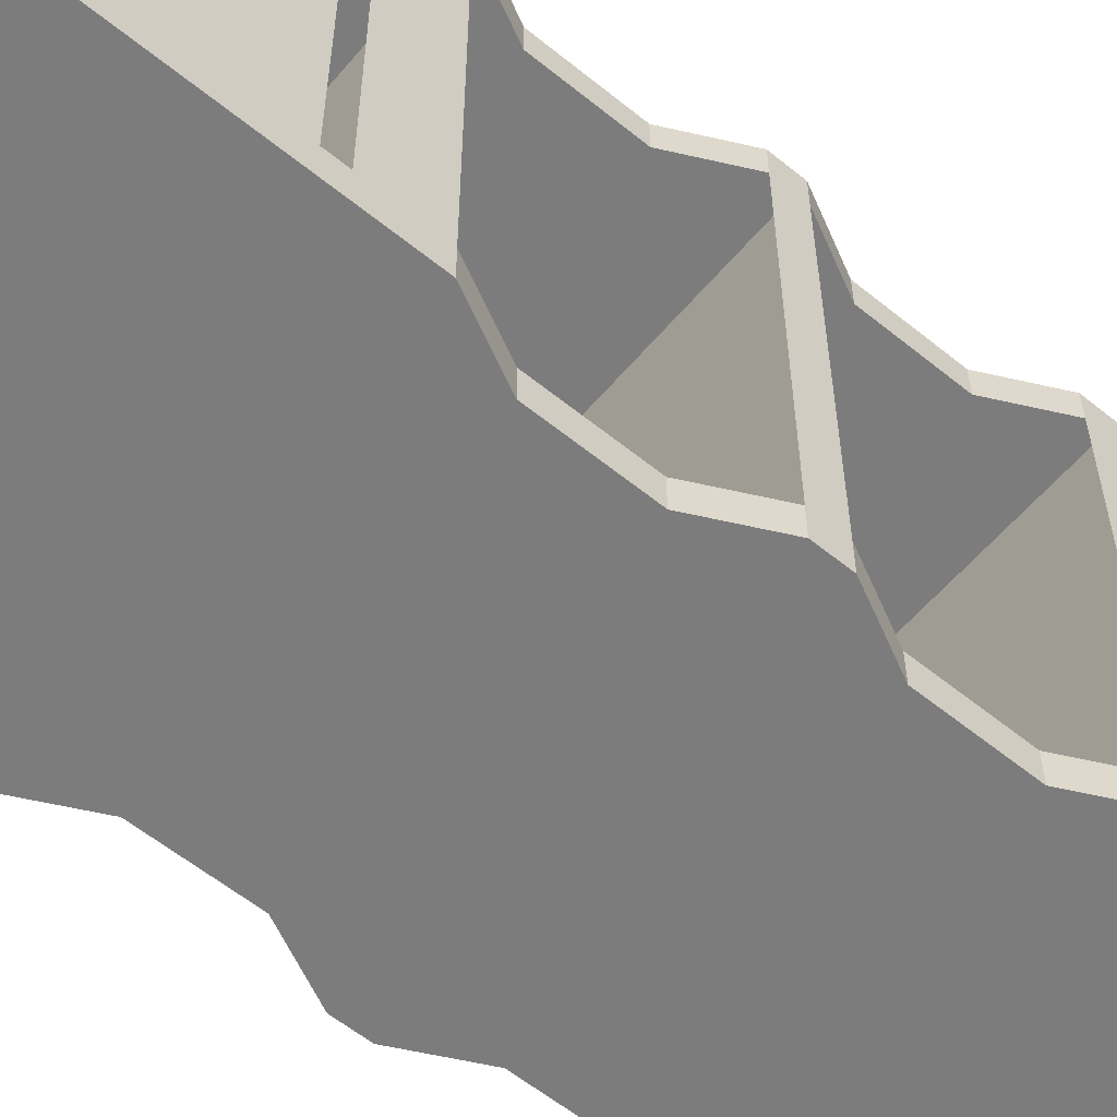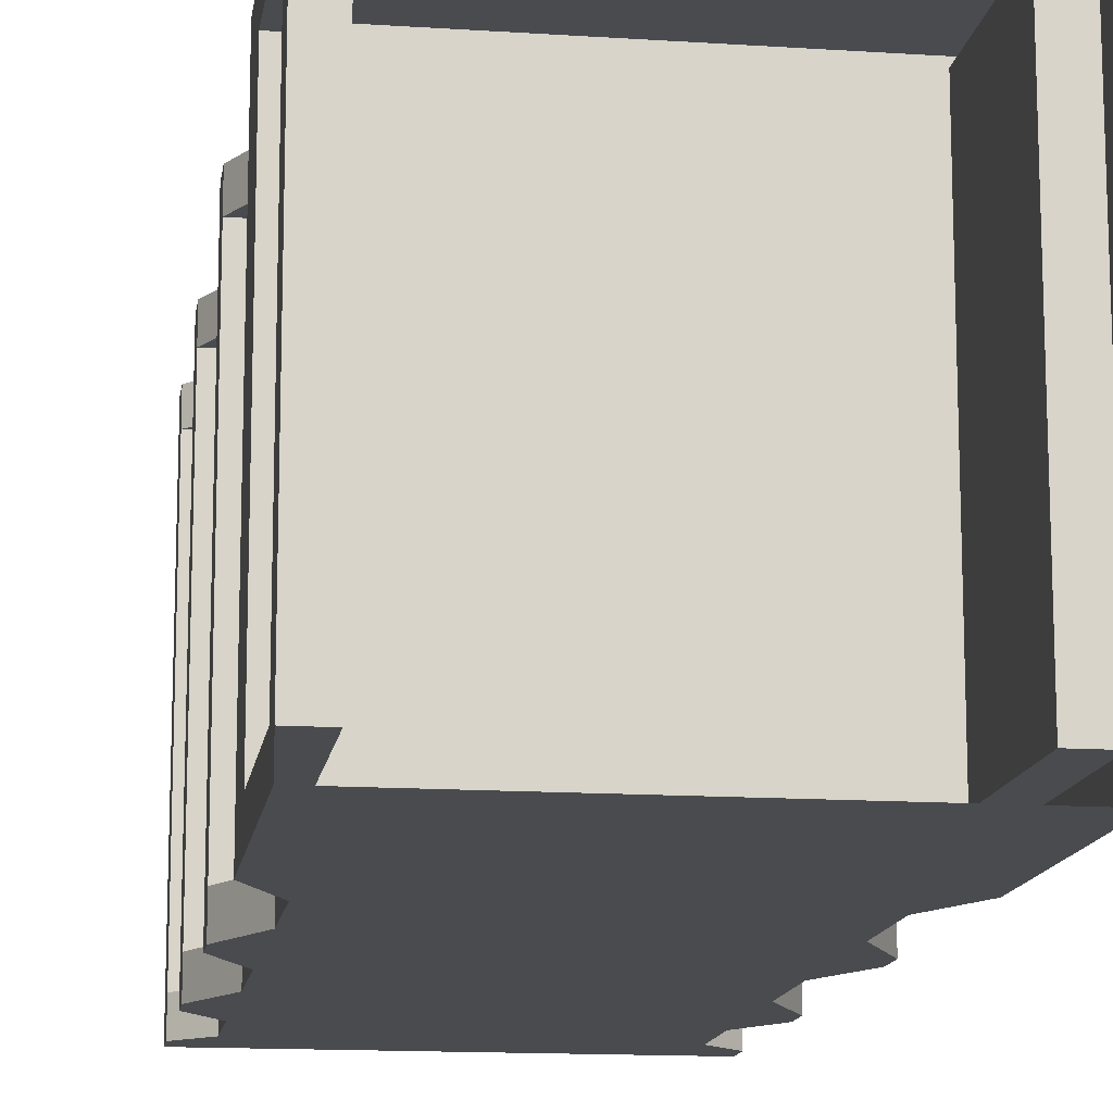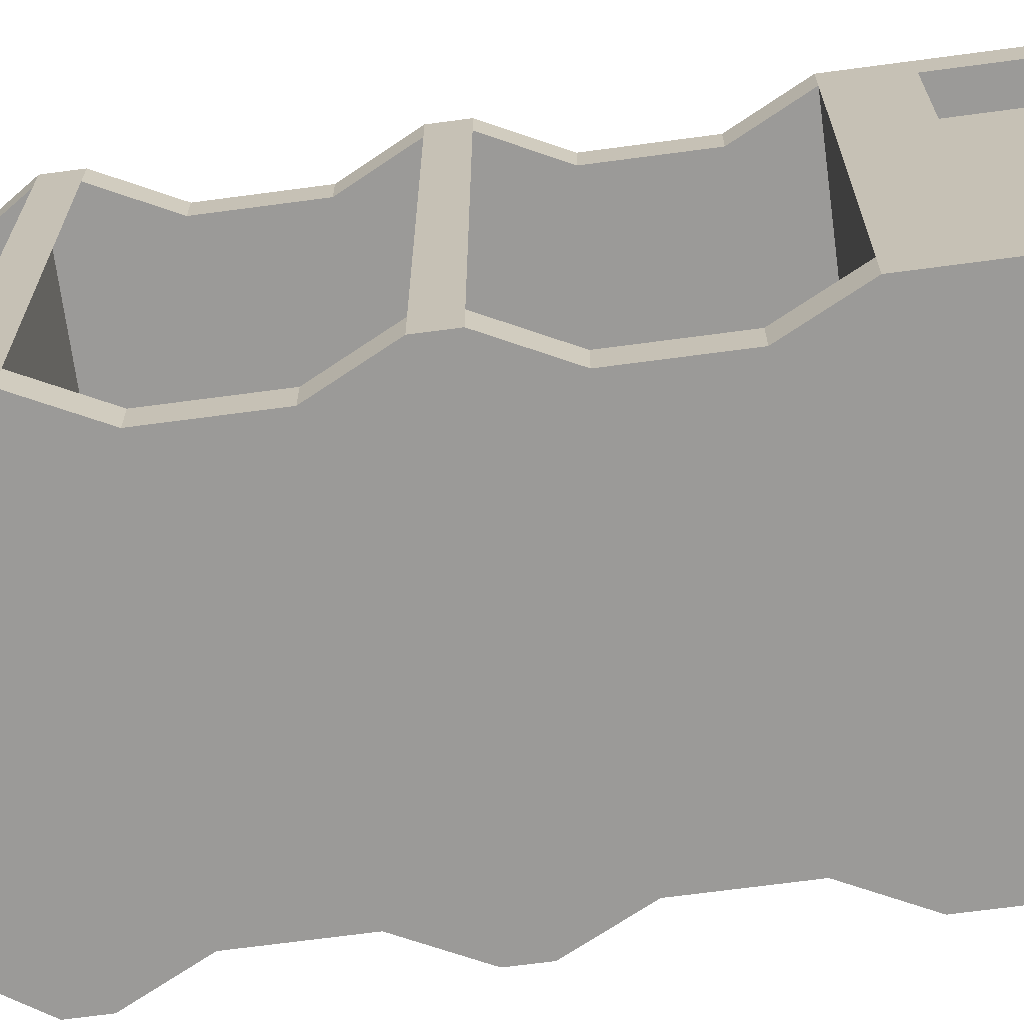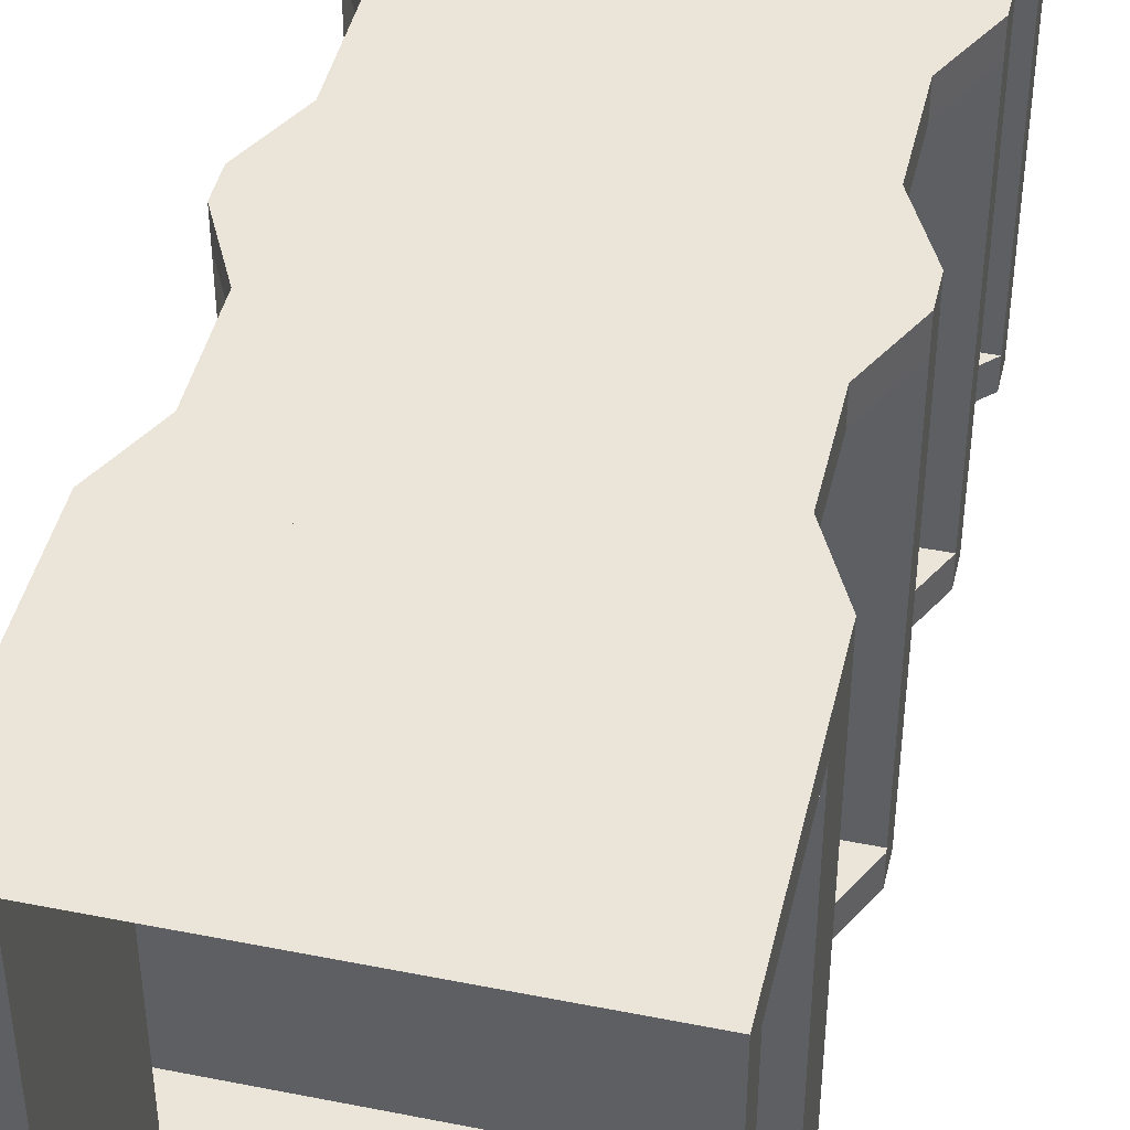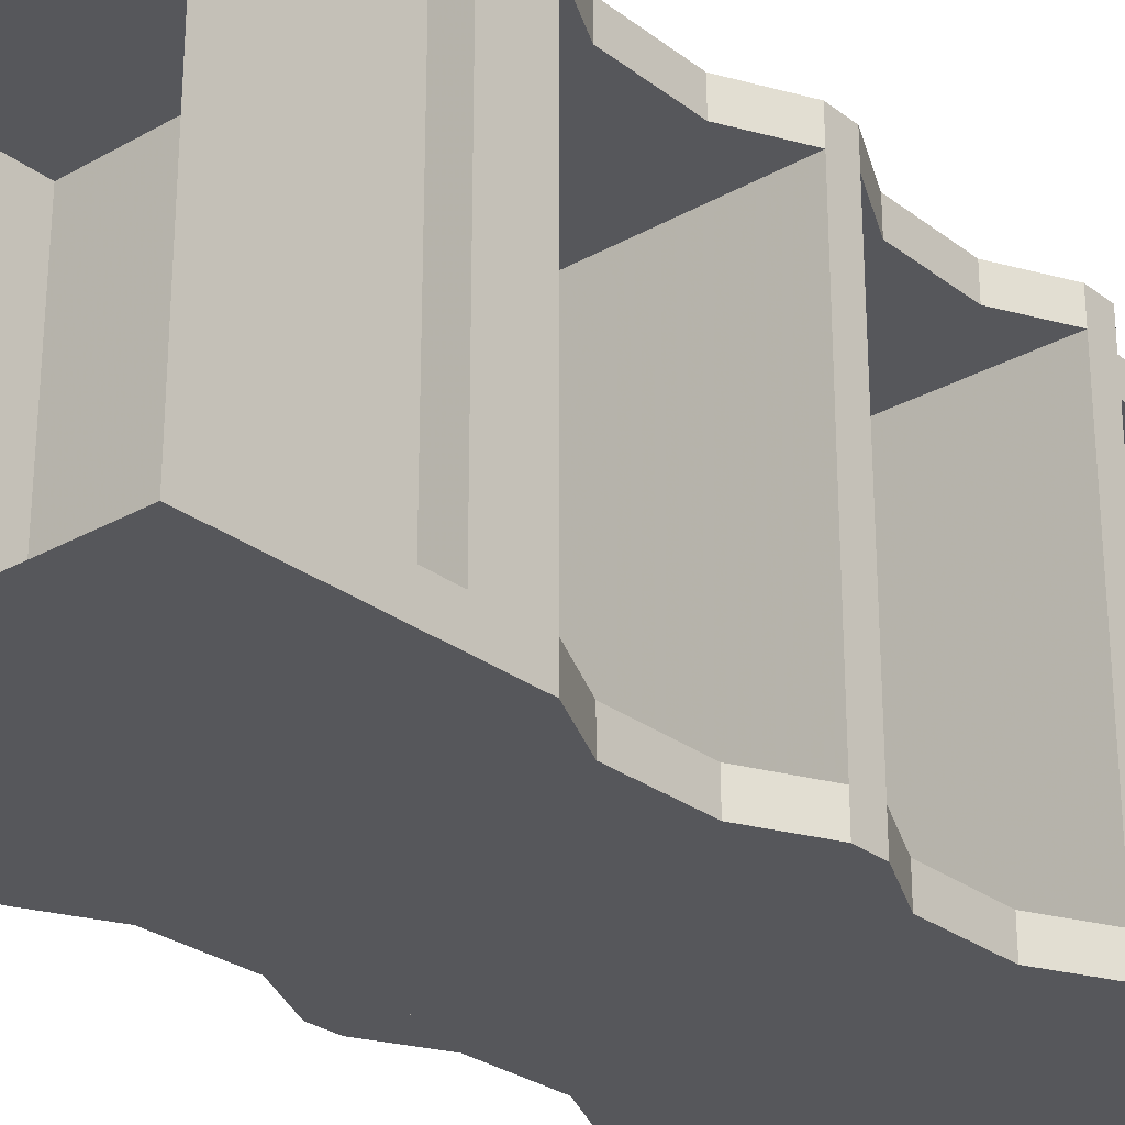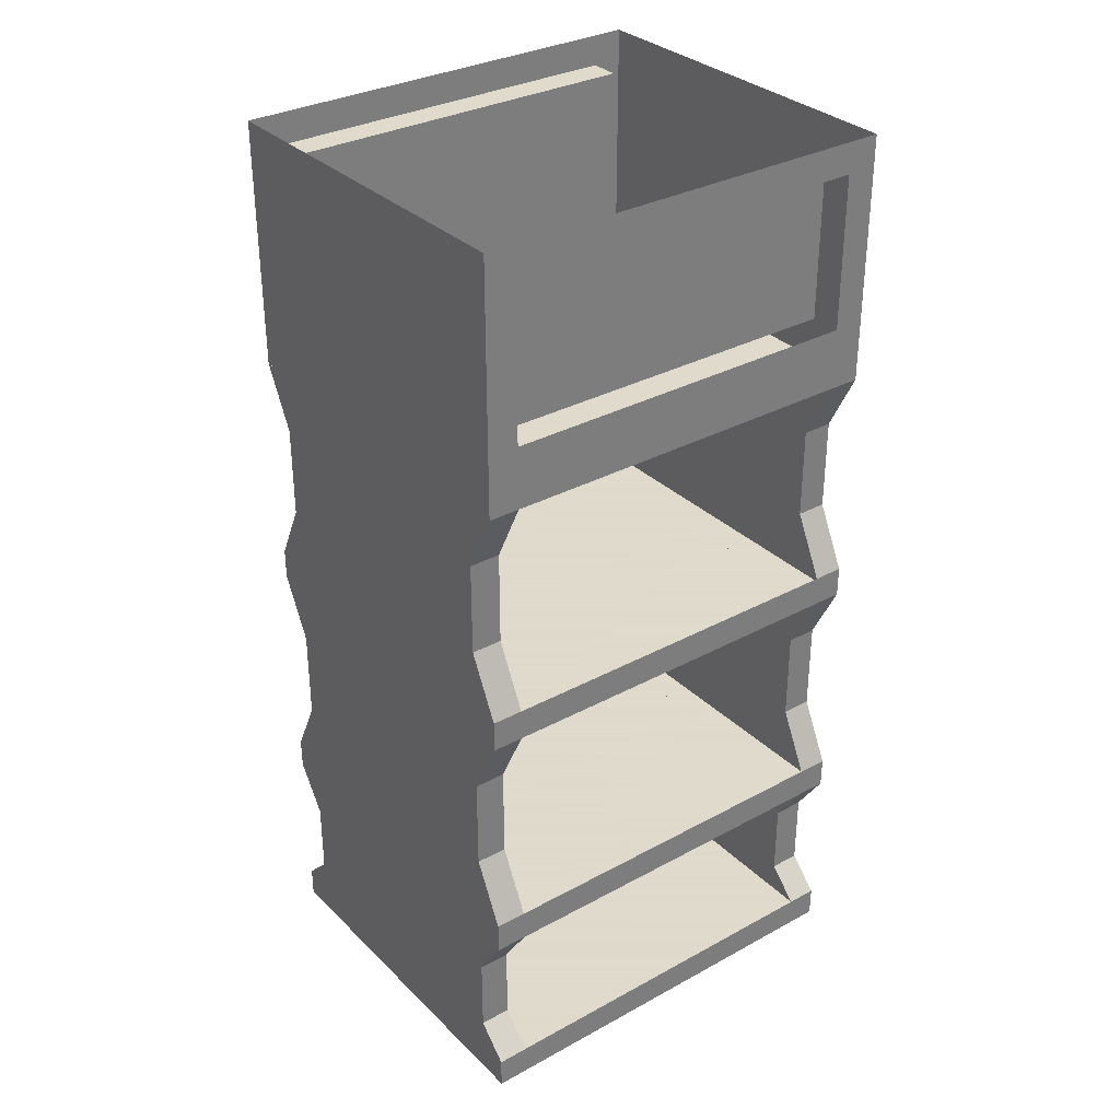
<metadata>
{"format":"obj","ext":"obj","renderer":"f3d","projection":"perspective","resolution":1024,"background":"white","views":[{"elev":-58.8,"azim":-129.9,"up":"+Z"},{"elev":-13.9,"azim":171.6,"up":"+Z"},{"elev":-69.3,"azim":97.6,"up":"+Z"},{"elev":44.5,"azim":-166.9,"up":"+Z"},{"elev":-27.4,"azim":-139.1,"up":"+Z"},{"elev":32.4,"azim":52.8,"up":"+Y"}]}
</metadata>
<code>
o object/old_bookshelf/0
v 48 -128 56
v 0 -128 56
v 0 -128 -56
v 48 -128 -56
v 48 -120 56
v 0 -120 56
v 40 -144 56
v 48 -128 48
v 40 -144 48
v 0 -128 48
v 0 -184 48
v -40 -168 48
v -40 -144 48
v -48 -128 48
v -48 -128 56
v -40 -144 56
v -48 -120 56
v -48 -120 -56
v -48 -128 -56
v 0 -120 -56
v 48 -120 -56
v 40 -144 -56
v 0 -184 -56
v -40 -168 -56
v -40 -144 -56
v -48 -128 -48
v -40 -144 -48
v 0 -128 -48
v 0 -184 -48
v 40 -168 -48
v 40 -144 -48
v 48 -128 -48
v 40 -168 -56
v 48 -184 -56
v 0 -192 -56
v -48 -192 -56
v -48 -184 -56
v -40 -168 -48
v 0 -64 -48
v 0 -120 -48
v 40 -104 -48
v 40 -80 -48
v 48 -64 -48
v 48 -64 -56
v 40 -80 -56
v 0 -64 -56
v 0 0 -56
v 48 0 -56
v 48 -8 -48
v 48 -48 -48
v 48 -48 48
v 48 -64 56
v 0 -64 56
v -48 -64 -56
v -48 0 -56
v 48 -120 -48
v 40 -104 -56
v -40 -104 -56
v -40 -80 -56
v -48 -64 -48
v -40 -80 -48
v -40 -104 -48
v -48 -120 -48
v 40 -80 48
v 40 -104 48
v 0 -120 48
v 0 -64 48
v 48 -64 48
v 40 -80 56
v 40 -104 56
v 48 -120 48
v 48 -192 56
v 0 -192 56
v 48 -192 -56
v 48 -184 56
v 0 -184 56
v 40 -204 56
v 48 -192 48
v 40 -204 48
v 0 -192 48
v 0 -232 48
v -40 -224 48
v -40 -204 48
v -48 -192 48
v -48 -192 56
v -40 -204 56
v -48 -184 56
v 40 -204 -56
v 0 -232 -56
v -40 -224 -56
v -40 -204 -56
v -48 -192 -48
v -40 -204 -48
v 0 -192 -48
v 0 -232 -48
v 40 -224 -48
v 40 -204 -48
v 48 -192 -48
v 40 -224 -56
v 48 -232 -56
v 0 -240 -56
v -48 -240 -56
v -48 -232 -56
v -40 -224 -48
v 48 -184 -48
v 40 -168 48
v 48 -184 48
v 40 -168 56
v -40 -168 56
v 48 -240 56
v 0 -240 56
v 48 -240 -56
v 48 -232 56
v 0 -232 56
v -48 -232 56
v -48 -240 56
v 48 -232 -48
v 40 -224 48
v 48 -232 48
v 40 -224 56
v -40 -224 56
v -48 -232 48
v 40 -8 -48
v 40 -8 48
v 40 -48 48
v 40 -48 -48
v 48 -8 48
v 48 0 56
v 0 0 56
v -48 -64 56
v -40 -80 56
v -40 -104 56
v -40 -104 48
v -40 -80 48
v -48 -64 48
v -48 -120 48
v -48 -184 48
v -48 -184 -48
v -48 -232 -48
v -48 -48 48
v -48 -48 -48
v -40 -8 48
v -40 -8 -48
v -40 -48 -48
v -40 -48 48
v -48 -8 48
v -48 -8 -48
v -48 0 56
f 1 2 3
f 1 3 4
f 1 4 5
f 1 5 6
f 1 6 2
f 1 2 7
f 1 7 8
f 8 7 9
f 8 9 10
f 10 9 11
f 10 11 12
f 10 12 13
f 10 13 14
f 14 13 15
f 15 13 16
f 15 16 2
f 15 2 17
f 15 17 18
f 15 18 19
f 15 19 2
f 2 19 3
f 3 19 20
f 3 20 21
f 3 21 4
f 3 4 22
f 3 22 23
f 3 23 24
f 3 24 25
f 3 25 19
f 19 25 26
f 26 25 27
f 26 27 28
f 28 27 29
f 28 29 30
f 28 30 31
f 28 31 32
f 32 31 4
f 4 31 22
f 22 31 30
f 22 30 33
f 22 33 23
f 23 33 34
f 23 34 35
f 23 35 36
f 23 36 37
f 23 37 24
f 24 37 38
f 24 38 27
f 24 27 25
f 4 21 5
f 39 40 41
f 39 41 42
f 39 42 43
f 43 42 44
f 44 42 45
f 44 45 46
f 44 46 47
f 44 47 48
f 44 48 49
f 44 49 50
f 44 50 51
f 44 51 52
f 44 52 46
f 46 52 53
f 46 53 54
f 46 54 55
f 46 55 47
f 40 56 41
f 41 56 57
f 41 57 45
f 41 45 42
f 56 21 57
f 57 21 20
f 57 20 45
f 45 20 46
f 46 20 58
f 46 58 59
f 46 59 54
f 54 59 60
f 60 59 61
f 60 61 39
f 39 61 40
f 40 61 62
f 40 62 63
f 63 62 18
f 18 62 58
f 18 58 20
f 18 20 19
f 64 65 66
f 64 66 67
f 64 67 68
f 64 68 69
f 64 69 70
f 64 70 65
f 65 70 5
f 65 5 71
f 65 71 66
f 68 52 69
f 69 52 53
f 69 53 70
f 70 53 6
f 70 6 5
f 72 73 35
f 72 35 74
f 72 74 75
f 72 75 76
f 72 76 73
f 72 73 77
f 72 77 78
f 78 77 79
f 78 79 80
f 80 79 81
f 80 81 82
f 80 82 83
f 80 83 84
f 84 83 85
f 85 83 86
f 85 86 73
f 85 73 87
f 85 87 37
f 85 37 36
f 85 36 73
f 73 36 35
f 74 34 75
f 34 74 35
f 35 74 88
f 35 88 89
f 35 89 90
f 35 90 91
f 35 91 36
f 36 91 92
f 92 91 93
f 92 93 94
f 94 93 95
f 94 95 96
f 94 96 97
f 94 97 98
f 98 97 74
f 74 97 88
f 88 97 96
f 88 96 99
f 88 99 89
f 89 99 100
f 89 100 101
f 89 101 102
f 89 102 103
f 89 103 90
f 90 103 104
f 90 104 93
f 90 93 91
f 29 105 30
f 30 105 33
f 33 105 34
f 9 106 11
f 11 106 107
f 107 106 75
f 75 106 108
f 75 108 76
f 76 108 2
f 76 2 16
f 76 16 109
f 76 109 87
f 76 87 73
f 9 7 108
f 9 108 106
f 2 108 7
f 110 111 101
f 110 101 112
f 110 112 113
f 110 113 114
f 110 114 111
f 111 114 115
f 111 115 116
f 111 116 102
f 111 102 101
f 112 100 113
f 100 112 101
f 95 117 96
f 96 117 99
f 99 117 100
f 79 118 81
f 81 118 119
f 119 118 113
f 113 118 120
f 113 120 114
f 114 120 73
f 114 73 86
f 114 86 121
f 114 121 115
f 115 121 122
f 122 121 82
f 122 82 81
f 79 77 120
f 79 120 118
f 73 120 77
f 123 124 125
f 123 125 126
f 123 126 49
f 123 49 124
f 124 49 127
f 124 127 51
f 124 51 125
f 48 128 127
f 48 127 49
f 51 127 128
f 51 128 52
f 52 128 53
f 53 128 129
f 53 129 130
f 53 130 131
f 53 131 6
f 6 131 132
f 6 132 17
f 6 17 2
f 49 126 50
f 67 66 133
f 67 133 134
f 67 134 135
f 135 134 130
f 130 134 131
f 131 134 133
f 131 133 132
f 132 133 136
f 132 136 17
f 66 136 133
f 61 59 58
f 61 58 62
f 11 137 12
f 12 137 109
f 12 109 16
f 12 16 13
f 137 87 109
f 27 38 29
f 29 38 138
f 138 38 37
f 116 115 103
f 116 103 102
f 82 121 86
f 82 86 83
f 93 104 95
f 95 104 139
f 139 104 103
f 130 140 141
f 130 141 54
f 130 54 53
f 142 143 144
f 142 144 145
f 142 145 146
f 142 146 143
f 143 146 147
f 143 147 141
f 143 141 144
f 148 55 147
f 148 147 146
f 148 146 130
f 148 130 129
f 130 146 140
f 140 146 145
f 141 147 55
f 141 55 54

</code>
